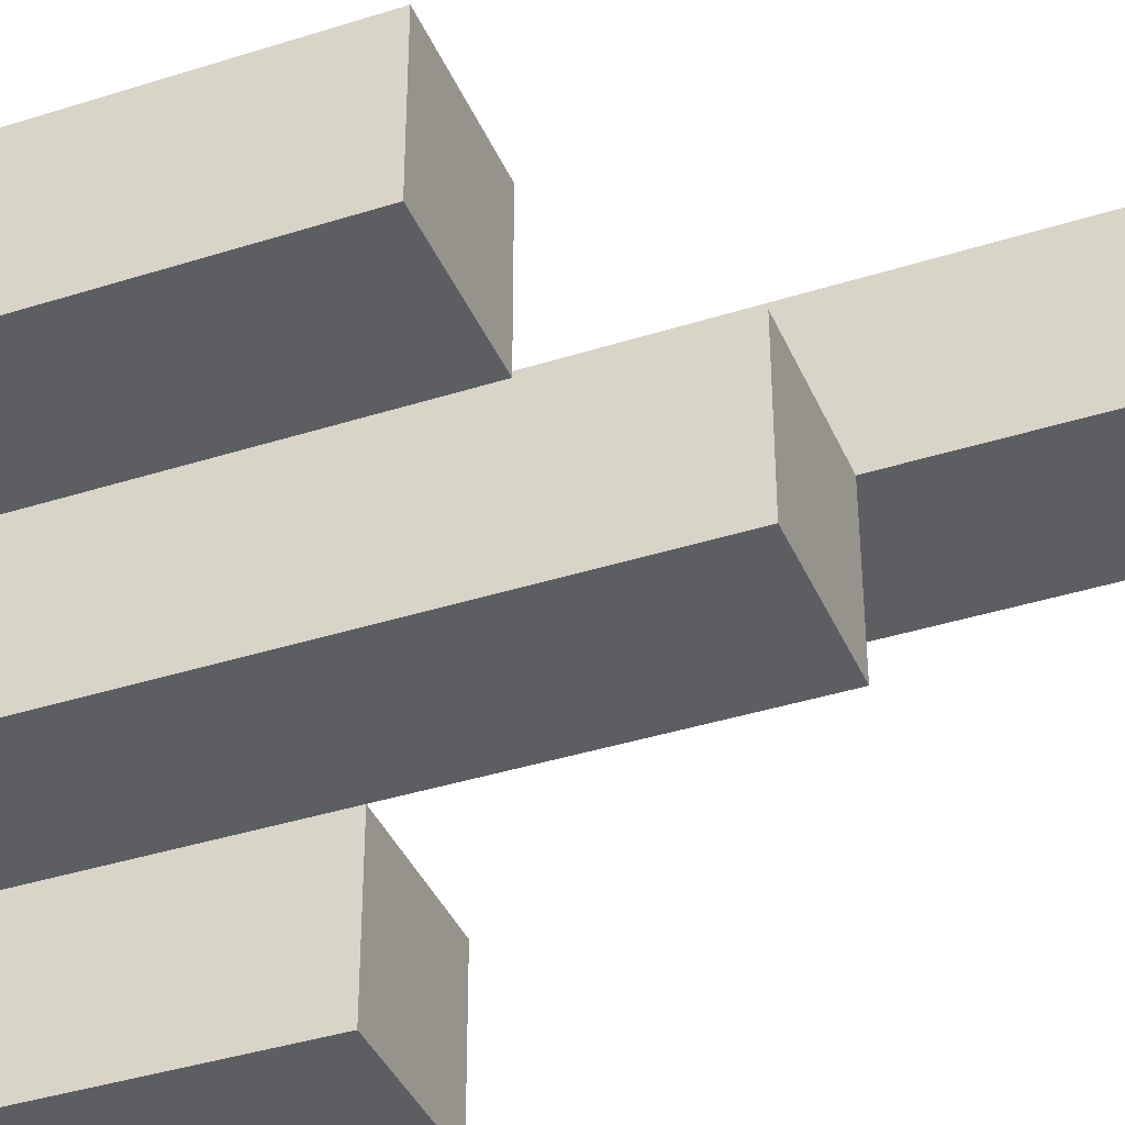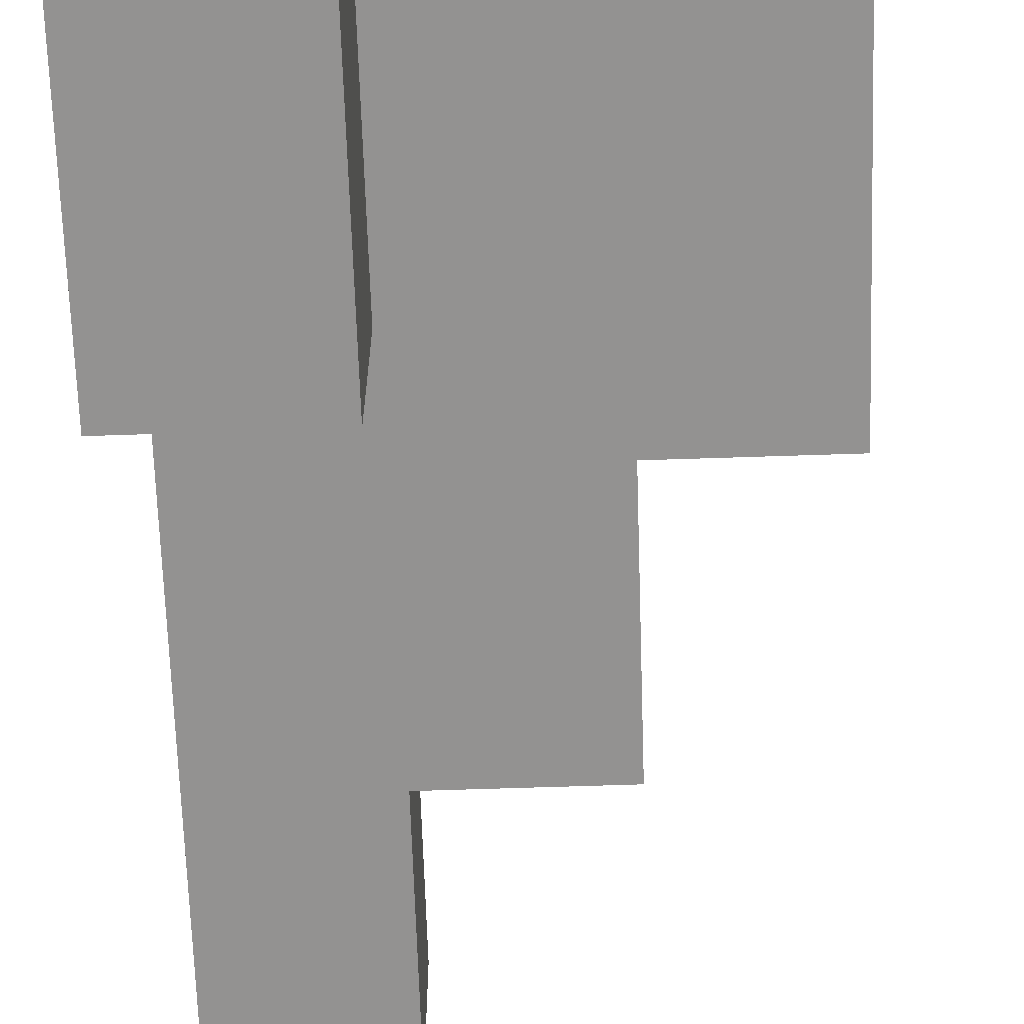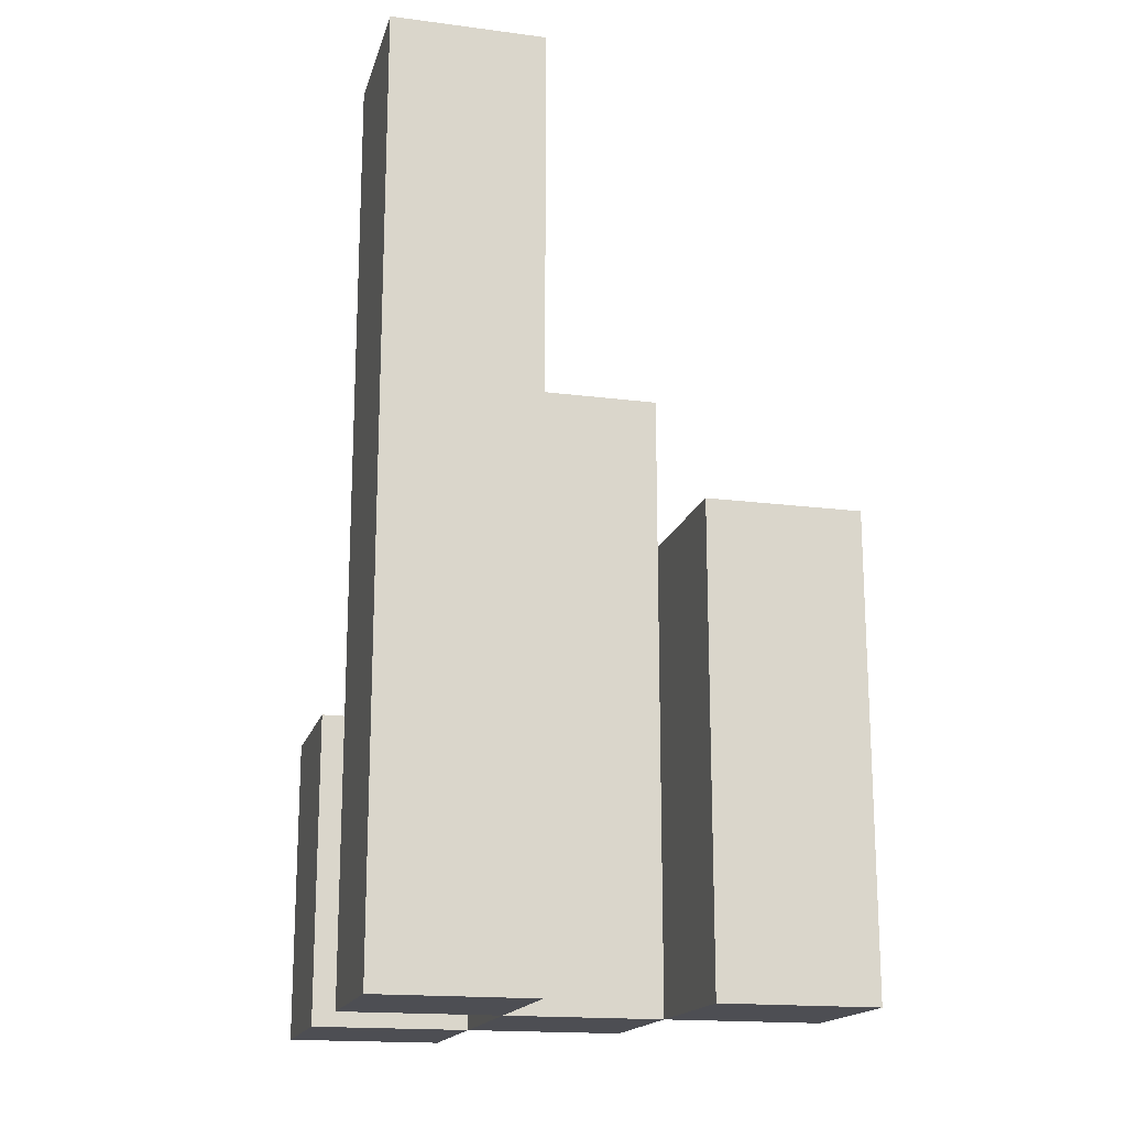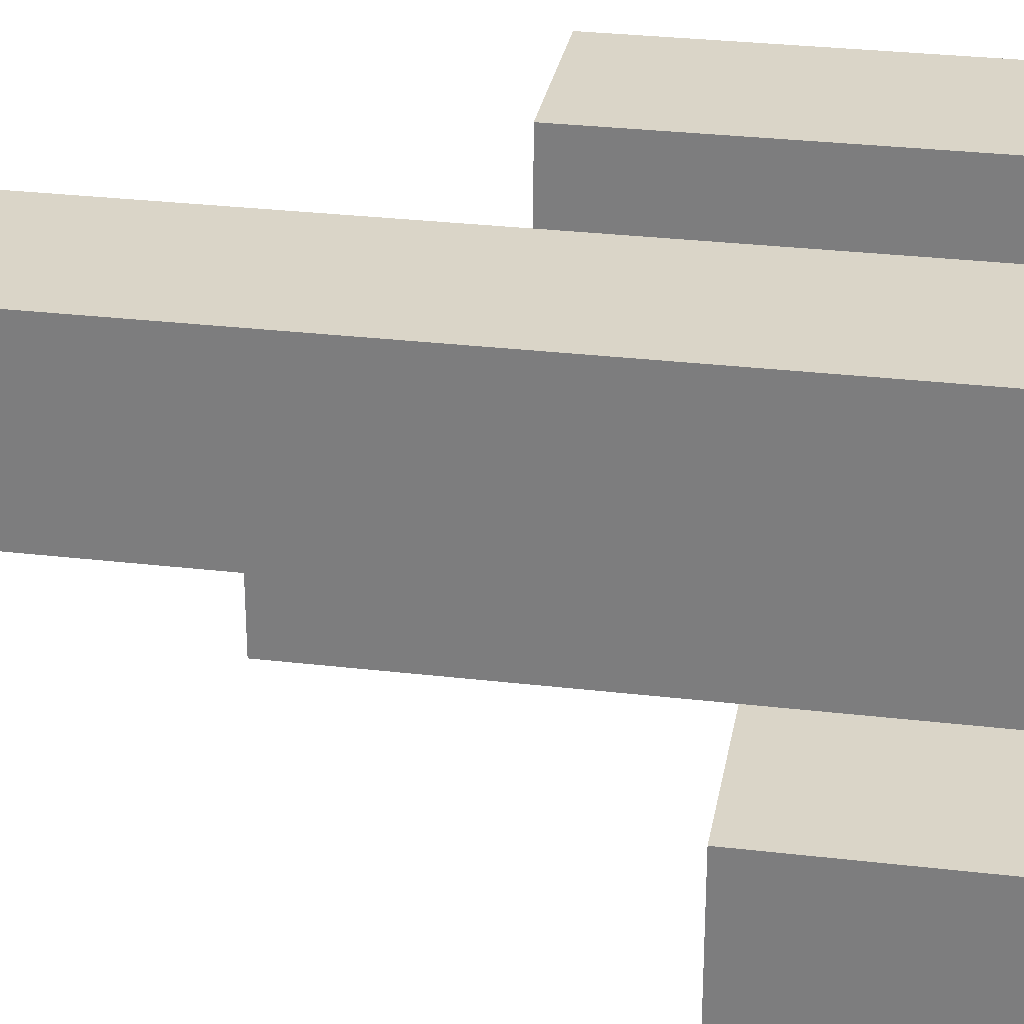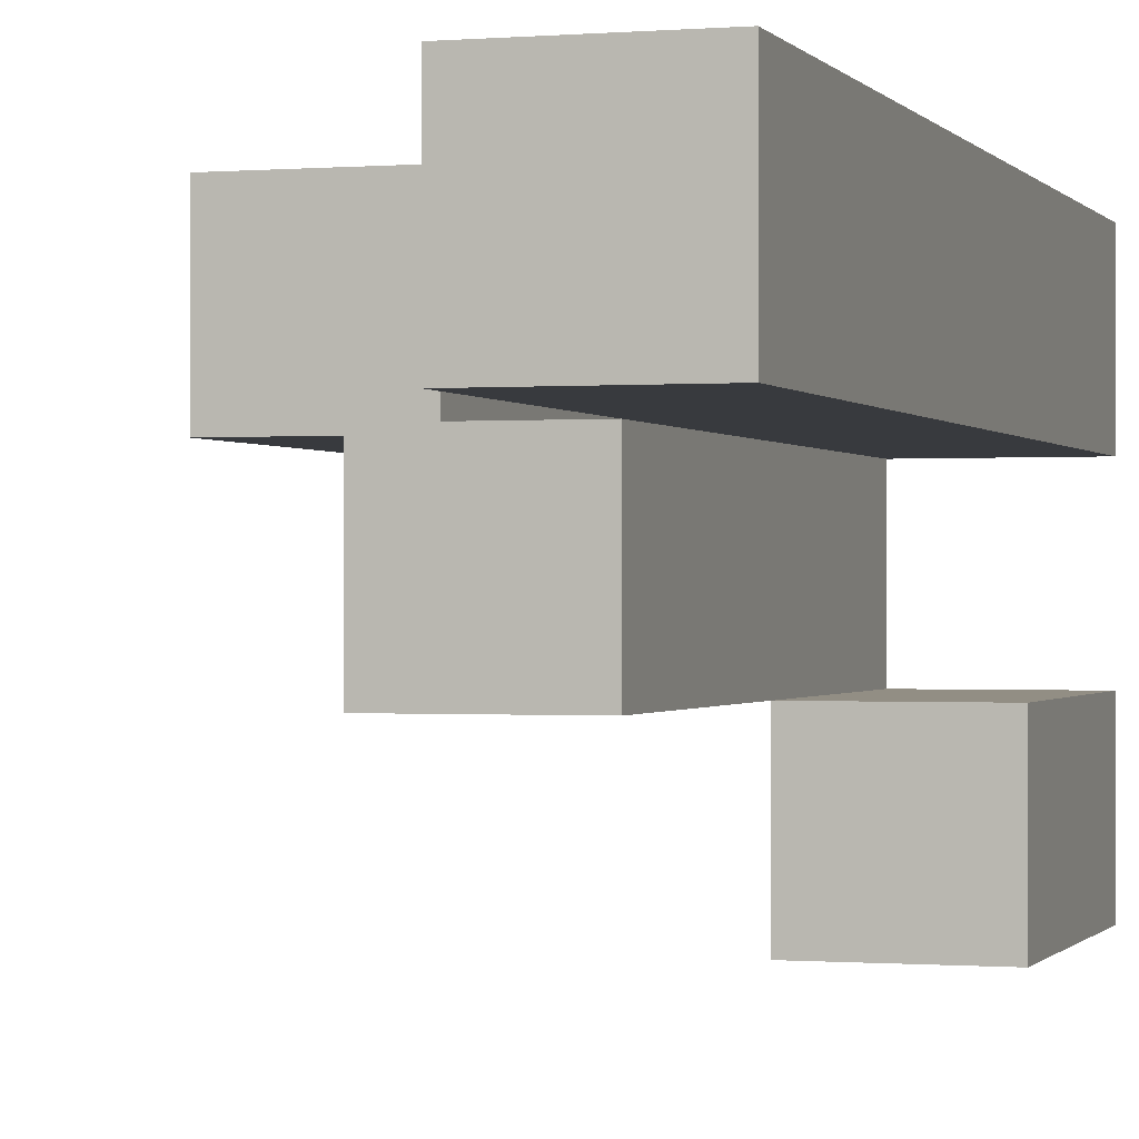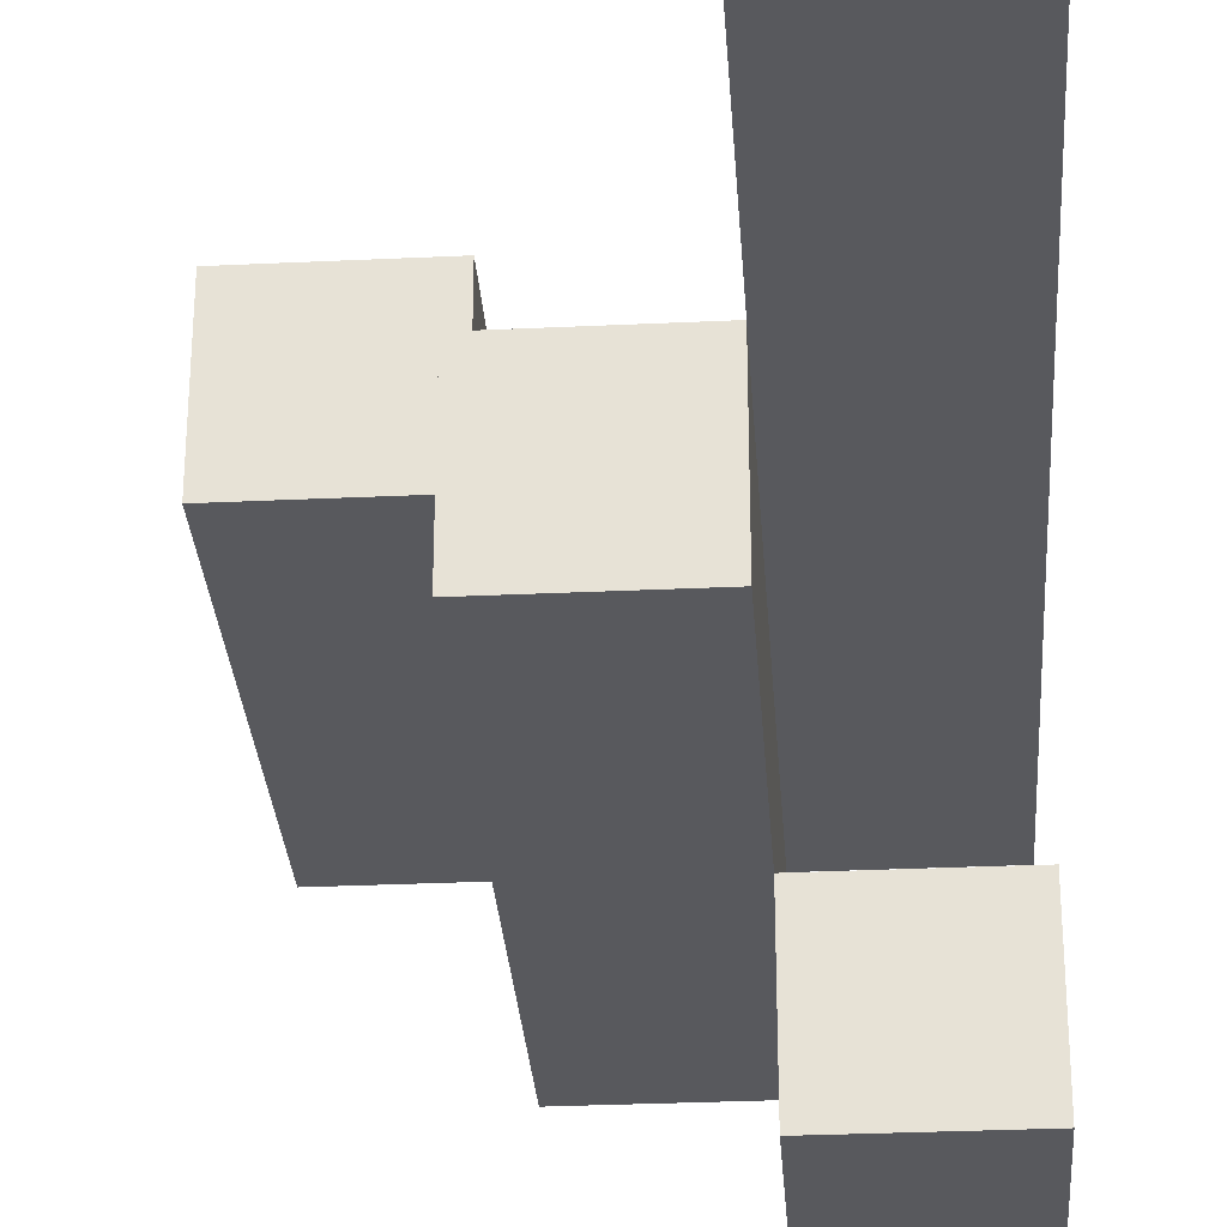
<metadata>
{"format":"obj","ext":"obj","renderer":"f3d","projection":"perspective","resolution":1024,"background":"white","views":[{"elev":-38.9,"azim":111.8,"up":"+Z"},{"elev":-66.4,"azim":1.9,"up":"+Z"},{"elev":-17.3,"azim":-14.4,"up":"+Y"},{"elev":29.2,"azim":-80.1,"up":"+Z"},{"elev":-0.4,"azim":-162.5,"up":"+Z"},{"elev":-30.1,"azim":-176.1,"up":"+Z"}]}
</metadata>
<code>
o
v -18.7 0.9 18.8
v -18.7 0.9 18.7
v -18.7 0.9 18.6
v -18.7 0.9 18.5
v -18.7 1.1 18.6
v -18.7 1.1 18.5
v -18.7 1.5 18.8
v -18.7 1.5 18.7
v -18.6 0.9 18.7
v -18.6 0.9 18.6
v -18.6 1.1 18.6
v -18.6 1.3 18.7
v -18.6 1.3 18.6
v -18.5 0.9 18.8
v -18.5 0.9 18.7
v -18.5 1.2 18.8
v -18.5 1.2 18.7
v -18.6 0.9 18.8
v -18.6 0.9 18.7
v -18.6 0.9 18.6
v -18.6 0.9 18.5
v -18.6 1.1 18.6
v -18.6 1.1 18.5
v -18.6 1.3 18.7
v -18.6 1.5 18.8
v -18.6 1.5 18.7
v -18.5 0.9 18.7
v -18.5 0.9 18.6
v -18.5 1.2 18.7
v -18.5 1.3 18.7
v -18.5 1.3 18.6
v -18.4 0.9 18.8
v -18.4 0.9 18.7
v -18.4 1.2 18.8
v -18.4 1.2 18.7
v -18.7 0.9 18.8
v -18.7 1.5 18.8
v -18.6 0.9 18.8
v -18.6 1.5 18.8
v -18.5 0.9 18.8
v -18.5 1.2 18.8
v -18.4 0.9 18.8
v -18.4 1.2 18.8
v -18.6 0.9 18.7
v -18.6 1.3 18.7
v -18.5 0.9 18.7
v -18.5 1.2 18.7
v -18.5 1.3 18.7
v -18.7 0.9 18.6
v -18.7 1.1 18.6
v -18.6 0.9 18.6
v -18.6 1.1 18.6
v -18.7 0.9 18.7
v -18.7 1.5 18.7
v -18.6 0.9 18.7
v -18.6 1.3 18.7
v -18.6 1.5 18.7
v -18.5 0.9 18.7
v -18.5 1.2 18.7
v -18.4 0.9 18.7
v -18.4 1.2 18.7
v -18.6 0.9 18.6
v -18.6 1.1 18.6
v -18.6 1.3 18.6
v -18.5 0.9 18.6
v -18.5 1.3 18.6
v -18.7 0.9 18.5
v -18.7 1.1 18.5
v -18.6 0.9 18.5
v -18.6 1.1 18.5
v -18.7 0.9 18.8
v -18.6 0.9 18.8
v -18.5 0.9 18.8
v -18.4 0.9 18.8
v -18.7 0.9 18.7
v -18.6 0.9 18.7
v -18.5 0.9 18.7
v -18.4 0.9 18.7
v -18.7 0.9 18.6
v -18.6 0.9 18.6
v -18.5 0.9 18.6
v -18.7 0.9 18.5
v -18.6 0.9 18.5
v -18.7 1.1 18.6
v -18.6 1.1 18.6
v -18.7 1.1 18.5
v -18.6 1.1 18.5
v -18.5 1.2 18.8
v -18.4 1.2 18.8
v -18.5 1.2 18.7
v -18.4 1.2 18.7
v -18.6 1.3 18.7
v -18.5 1.3 18.7
v -18.6 1.3 18.6
v -18.5 1.3 18.6
v -18.7 1.5 18.8
v -18.6 1.5 18.8
v -18.7 1.5 18.7
v -18.6 1.5 18.7
f 5 4 3
f 6 4 5
f 7 2 1
f 8 2 7
f 11 10 9
f 12 11 9
f 13 11 12
f 16 15 14
f 17 15 16
f 20 21 22
f 22 21 23
f 18 19 24
f 18 24 25
f 25 24 26
f 27 28 29
f 29 28 30
f 30 28 31
f 32 33 34
f 34 33 35
f 38 37 36
f 39 37 38
f 42 41 40
f 43 41 42
f 46 45 44
f 47 45 46
f 48 45 47
f 51 50 49
f 52 50 51
f 53 54 55
f 55 54 56
f 56 54 57
f 58 59 60
f 60 59 61
f 62 63 65
f 63 64 65
f 65 64 66
f 67 68 69
f 69 68 70
f 75 72 71
f 76 72 75
f 77 74 73
f 78 74 77
f 80 77 76
f 81 77 80
f 82 80 79
f 83 80 82
f 84 85 86
f 86 85 87
f 88 89 90
f 90 89 91
f 92 93 94
f 94 93 95
f 96 97 98
f 98 97 99

</code>
